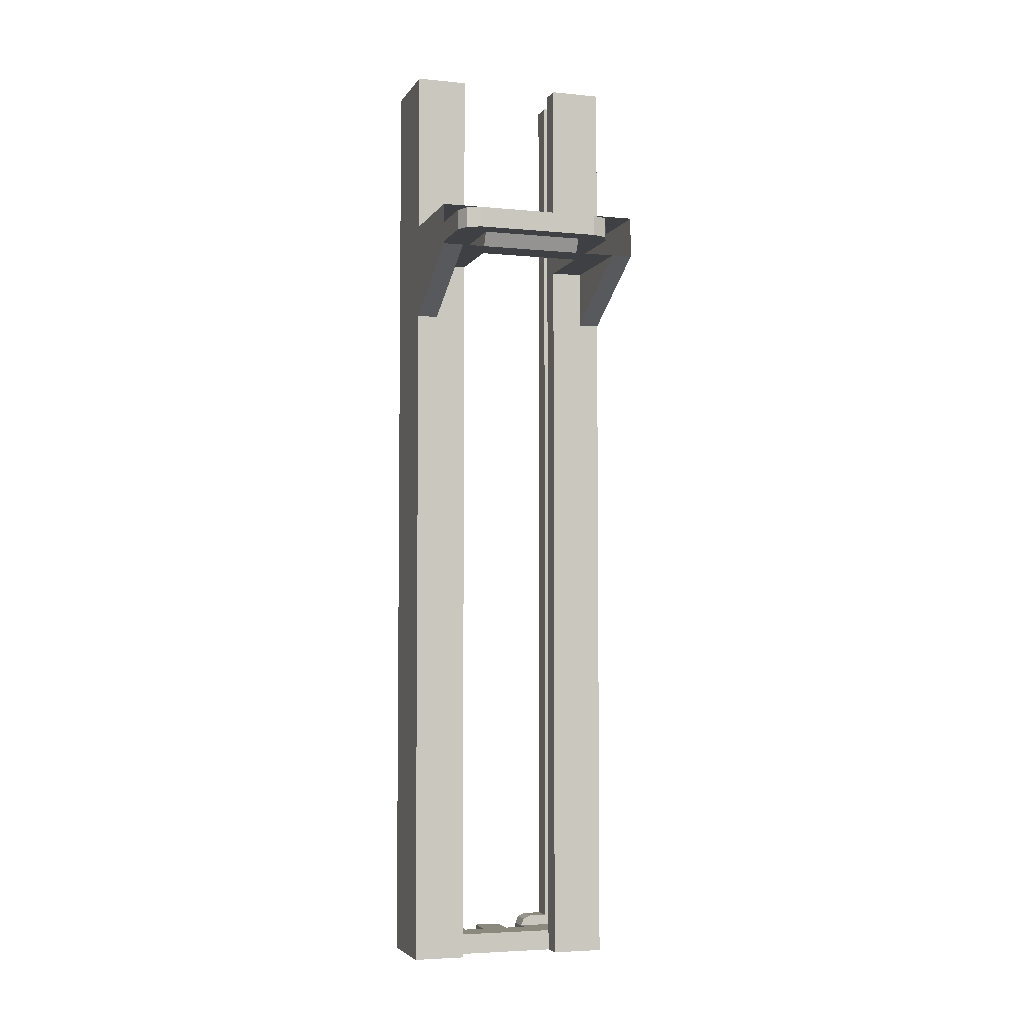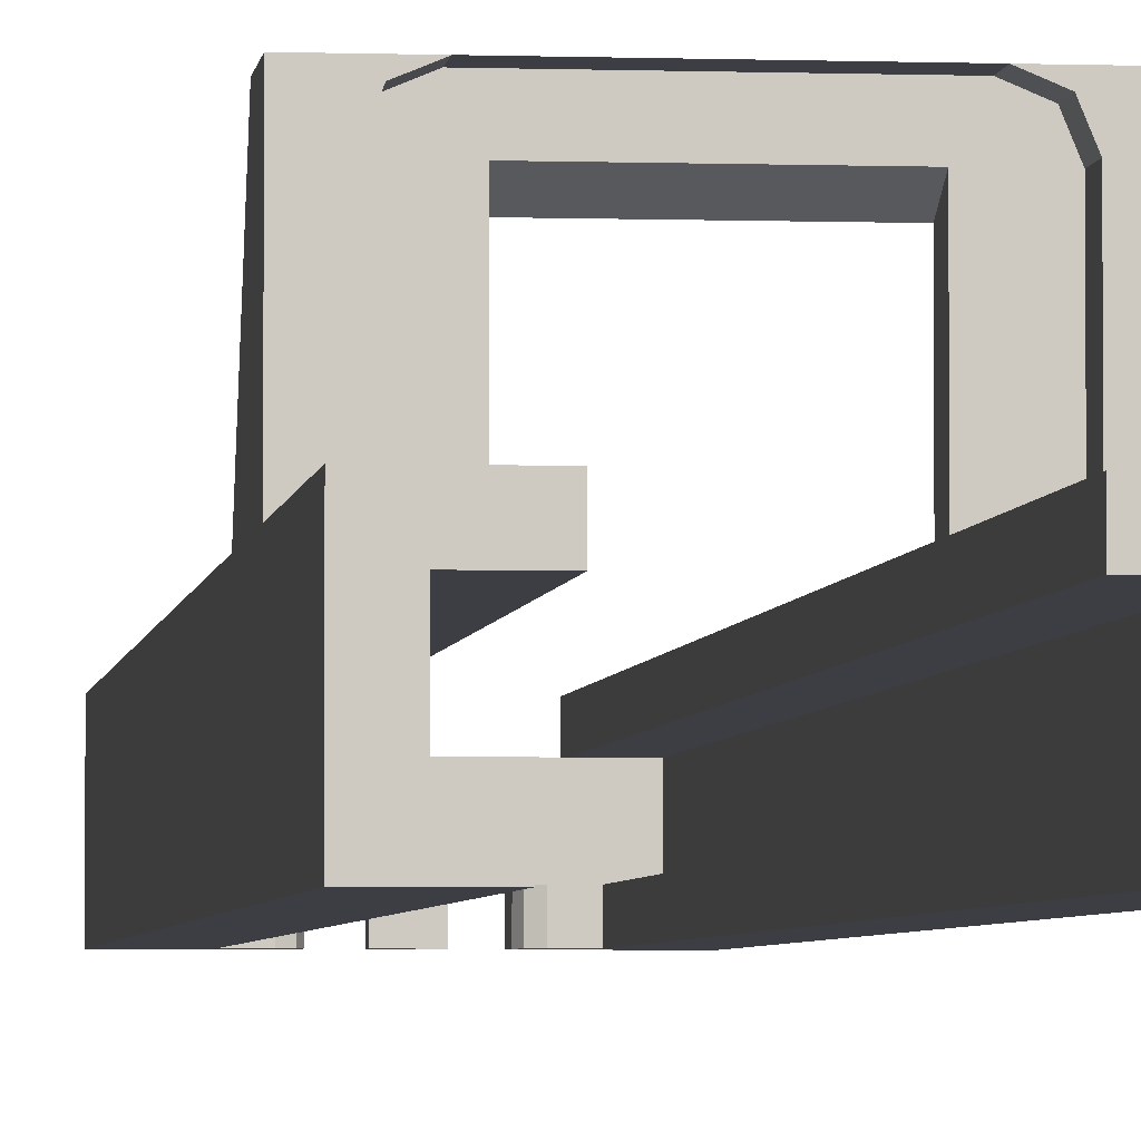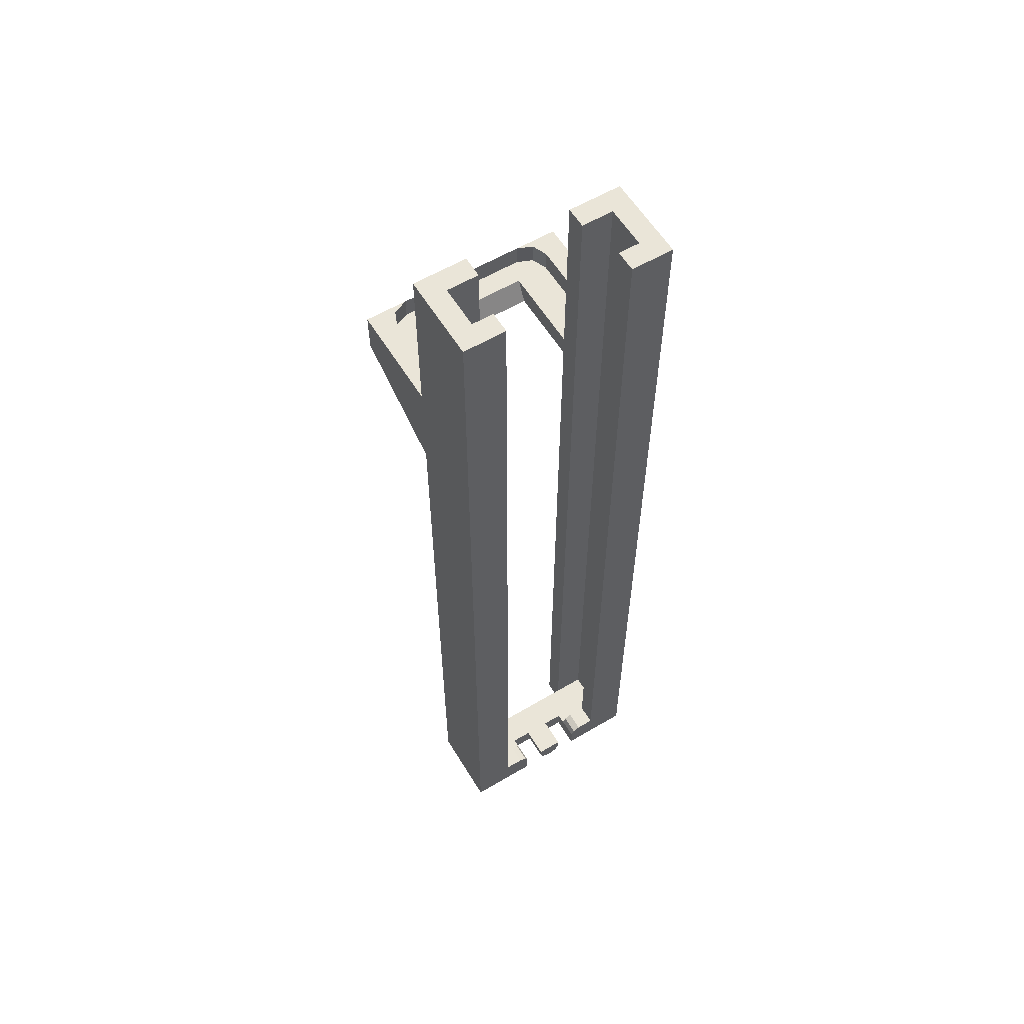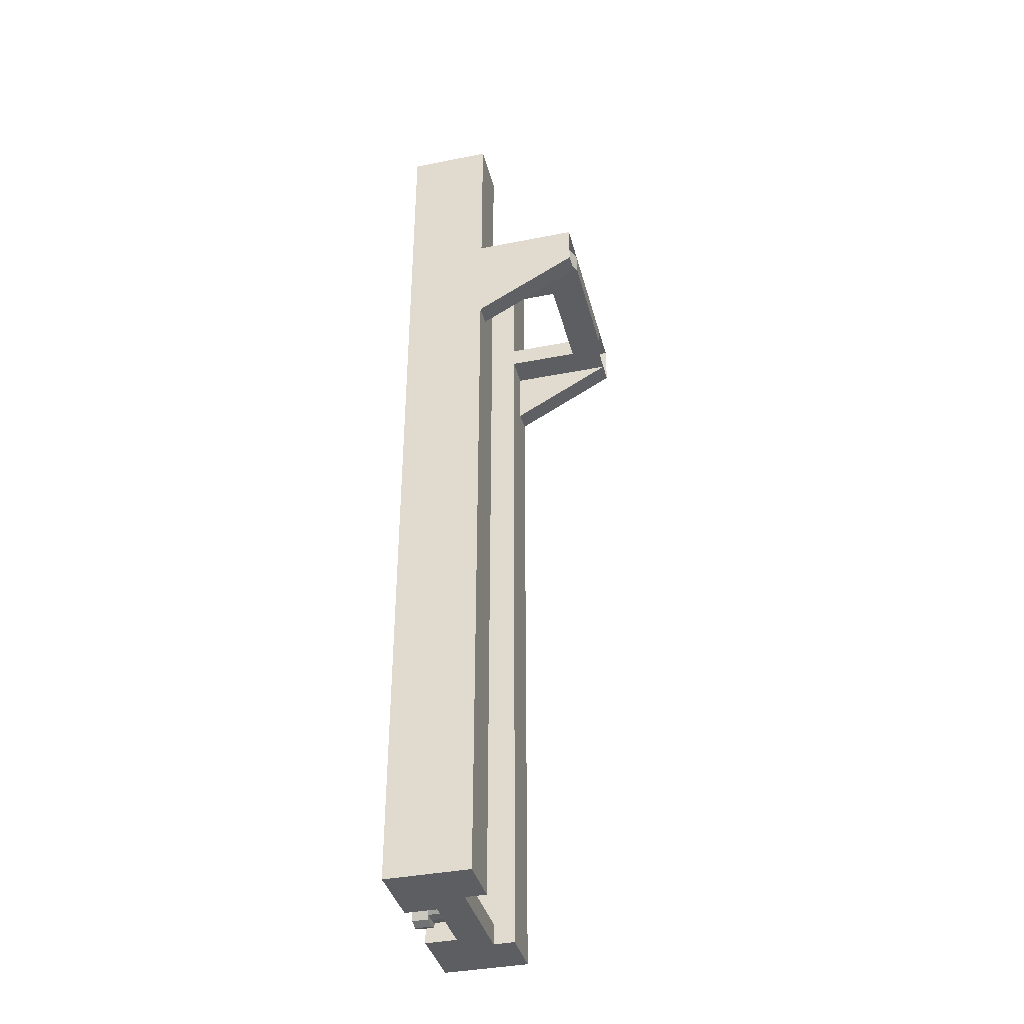
<metadata>
{"format":"obj","ext":"obj","renderer":"f3d","projection":"perspective","resolution":1024,"background":"white","views":[{"elev":-4.6,"azim":-17.6,"up":"+Y"},{"elev":-3.7,"azim":173.4,"up":"+Z"},{"elev":59.0,"azim":148.7,"up":"+Y"},{"elev":-38.2,"azim":-75.9,"up":"+Y"}]}
</metadata>
<code>
v 0.8 0 -0.5
v 0.8 -0.55 -0.5
v 0.8 0 0.5
v -0.8 0 0.5
v -0.8 -0.55 -0.5
v -0.8 0 -0.5
v 0.8 0.4 0.5
v 0.7414 0.4 0.4414
v 0.8 0.4 0.3
v 0.8 0.4 0.5
v 0.6 0.4 0.5
v 0.7414 0.4 0.4414
v -0.8 0.4 0.5
v -0.7414 0.4 0.4414
v -0.8 0.4 0.3
v -0.8 0.4 0.5
v -0.6 0.4 0.5
v -0.7414 0.4 0.4414
v 0.8 0.2 0.3
v 0.7414 0.2 0.4414
v 0.6 0.2 0.5
v -0.8 0.2 0.3
v -0.7414 0.2 0.4414
v -0.6 0.2 0.5
v 0.7414 0.2 0.4414
v 0.8 0.2 0.3
v 0.8 0.4 0.3
v 0.7414 0.4 0.4414
v 0.6 0.2 0.5
v 0.7414 0.2 0.4414
v 0.7414 0.4 0.4414
v 0.6 0.4 0.5
v -0.7414 0.2 0.4414
v -0.8 0.2 0.3
v -0.8 0.4 0.3
v -0.7414 0.4 0.4414
v -0.6 0.2 0.5
v -0.7414 0.2 0.4414
v -0.7414 0.4 0.4414
v -0.6 0.4 0.5
v 0.425 -7 -1.1
v 0.325 -7 -1.1
v 0.3543 -6.929 -1.1
v 0.425 -7 -1.1
v 0.3543 -6.929 -1.1
v 0.425 -6.9 -1.1
v -0.425 -7 -1.1
v -0.325 -7 -1.1
v -0.3543 -6.929 -1.1
v -0.425 -7 -1.1
v -0.3543 -6.929 -1.1
v -0.425 -6.9 -1.1
v 0.425 -7 -1.3
v 0.325 -7 -1.3
v 0.3543 -6.929 -1.3
v 0.425 -7 -1.3
v 0.3543 -6.929 -1.3
v 0.425 -6.9 -1.3
v 0.3543 -6.929 -1.3
v 0.325 -7 -1.3
v 0.325 -7 -1.1
v 0.3543 -6.929 -1.1
v 0.425 -6.9 -1.3
v 0.3543 -6.929 -1.3
v 0.3543 -6.929 -1.1
v 0.425 -6.9 -1.1
v -0.425 -7 -1.3
v -0.325 -7 -1.3
v -0.3543 -6.929 -1.3
v -0.425 -7 -1.3
v -0.3543 -6.929 -1.3
v -0.425 -6.9 -1.3
v -0.3543 -6.929 -1.3
v -0.325 -7 -1.3
v -0.325 -7 -1.1
v -0.3543 -6.929 -1.1
v -0.425 -6.9 -1.3
v -0.3543 -6.929 -1.3
v -0.3543 -6.929 -1.1
v -0.425 -6.9 -1.1
v 1 2 -0.5
v 0.8 2 -0.7
v 0.5 2 -0.7
v 0.5 2 -0.5
v 1 2 -1.3
v 0.8 2 -1.1
v 0.8 2 -0.7
v 1 2 -0.5
v 0.6 2 -1.3
v 0.6 2 -1.1
v 0.8 2 -1.1
v 1 2 -1.3
v -0.5 2 -0.5
v -0.5 2 -0.7
v -0.8 2 -0.7
v -1 2 -0.5
v -1 2 -0.5
v -0.8 2 -0.7
v -0.8 2 -1.1
v -1 2 -1.3
v -1 2 -1.3
v -0.8 2 -1.1
v -0.6 2 -1.1
v -0.6 2 -1.3
v 0.8 0.4 -0.5
v 0.8 0.4 0.5
v 1 0.4 0.5
v 1 0.4 -0.5
v -1 0.4 0.5
v -0.8 0.4 0.5
v -0.8 0.4 -0.5
v -1 0.4 -0.5
v 0.5 0.2 -0.5
v 0.5 0.2 0.3
v 0.8 0.2 0.3
v 0.8 0.2 -0.5
v -0.8 0.2 -0.5
v -0.8 0.2 0.3
v -0.5 0.2 0.3
v -0.5 0.2 -0.5
v 0.6 0.2 0.5
v 0.8 0.2 0.3
v -0.8 0.2 0.3
v -0.6 0.2 0.5
v -0.5 0.2 0.3
v 0.5 0.2 0.3
v 0.5 0 0.2
v -0.5 0 0.2
v 0.8 0 0.5
v 0.5 0 0.2
v 0.5 0 -0.5
v 0.8 0 -0.5
v -0.8 0 -0.5
v -0.5 0 -0.5
v -0.5 0 0.2
v -0.8 0 0.5
v -0.8 0 0.5
v -0.5 0 0.2
v 0.5 0 0.2
v 0.8 0 0.5
v 1 -0.55 -0.5
v 0.8 -0.55 -0.5
v 0.8 0 0.5
v 1 0 0.5
v -0.8 -0.55 -0.5
v -1 -0.55 -0.5
v -1 0 0.5
v -0.8 0 0.5
v 0.6 -6.9 -1.3
v 0.425 -6.9 -1.3
v 0.425 -6.9 -1.1
v 0.6 -6.9 -1.1
v -0.6 -6.9 -1.1
v -0.425 -6.9 -1.1
v -0.425 -6.9 -1.3
v -0.6 -6.9 -1.3
v 0.8 -7 -1.1
v 0.325 -7 -1.1
v 0.325 -7 -1
v 0.8 -7 -0.7
v -0.8 -7 -0.7
v -0.325 -7 -1
v -0.325 -7 -1.1
v -0.8 -7 -1.1
v 0.8 -7 -0.7
v 0.325 -7 -1
v -0.325 -7 -1
v -0.8 -7 -0.7
v 0.5 -7.2 -0.5
v 0.5 -7.2 -0.7
v 1 -7.2 -1.3
v 1 -7.2 -0.5
v -1 -7.2 -0.5
v -1 -7.2 -1.3
v -0.5 -7.2 -0.7
v -0.5 -7.2 -0.5
v 1 -7.2 -1.3
v 0.5 -7.2 -0.7
v 0.325 -7.2 -1
v 0.325 -7.2 -1.3
v -0.325 -7.2 -1.3
v -0.325 -7.2 -1
v -0.5 -7.2 -0.7
v -1 -7.2 -1.3
v -0.5 -7.2 -0.7
v -0.325 -7.2 -1
v 0.325 -7.2 -1
v 0.5 -7.2 -0.7
v 0.6 0.4 0.5
v 0.6 0.2 0.5
v -0.6 0.2 0.5
v -0.6 0.4 0.5
v 0.8 -0.55 -0.5
v 0.5 -7.2 -0.5
v 1 -7.2 -0.5
v 1 -0.55 -0.5
v 0.5 2 -0.5
v 0.8 0.4 -0.5
v 1 0.4 -0.5
v 1 2 -0.5
v 0.5 2 -0.5
v 0.5 0.2 -0.5
v 0.8 0.2 -0.5
v 0.8 0.4 -0.5
v 0.8 -0.6 -0.5
v 0.8 0 -0.5
v 0.5 0 -0.5
v 0.5 -7.2 -0.5
v -1 -0.55 -0.5
v -1 -7.2 -0.5
v -0.5 -7.2 -0.5
v -0.8 -0.55 -0.5
v -1 2 -0.5
v -1 0.4 -0.5
v -0.8 0.4 -0.5
v -0.5 2 -0.5
v -0.8 0.4 -0.5
v -0.8 0.2 -0.5
v -0.5 0.2 -0.5
v -0.5 2 -0.5
v -0.5 -7.2 -0.5
v -0.5 0 -0.5
v -0.8 0 -0.5
v -0.8 -0.6 -0.5
v 0.8 -7 -0.7
v 0.5 -7 -0.7
v 0.5 2 -0.7
v 0.8 2 -0.7
v -0.5 2 -0.7
v -0.5 -7 -0.7
v -0.8 -7 -0.7
v -0.8 2 -0.7
v 0.5 -7 -0.7
v -0.5 -7 -0.7
v -0.5 -7.2 -0.7
v 0.5 -7.2 -0.7
v 0.6 2 -1.1
v 0.6 -6.9 -1.1
v 0.8 -7 -1.1
v 0.8 2 -1.1
v -0.8 2 -1.1
v -0.8 -7 -1.1
v -0.6 -6.9 -1.1
v -0.6 2 -1.1
v 0.8 -7 -1.1
v 0.6 -6.9 -1.1
v 0.425 -6.9 -1.1
v 0.425 -7 -1.1
v -0.425 -7 -1.1
v -0.425 -6.9 -1.1
v -0.6 -6.9 -1.1
v -0.8 -7 -1.1
v 1 2 -1.3
v 1 -7.2 -1.3
v 0.6 -6.9 -1.3
v 0.6 2 -1.3
v -0.6 2 -1.3
v -0.6 -6.9 -1.3
v -1 -7.2 -1.3
v -1 2 -1.3
v 0.425 -7 -1.3
v 0.425 -6.9 -1.3
v 0.6 -6.9 -1.3
v 1 -7.2 -1.3
v -1 -7.2 -1.3
v -0.6 -6.9 -1.3
v -0.425 -6.9 -1.3
v -0.425 -7 -1.3
v 0.325 -7.2 -1.3
v 0.325 -7 -1.3
v 0.425 -7 -1.3
v 1 -7.2 -1.3
v -1 -7.2 -1.3
v -0.425 -7 -1.3
v -0.325 -7 -1.3
v -0.325 -7.2 -1.3
v 1 0.4 0.5
v 1 0 0.5
v 1 -0.55 -0.5
v 1 0.4 -0.5
v 1 2 -1.3
v 1 2 -0.5
v 1 -7.2 -0.5
v 1 -7.2 -1.3
v 0.8 0.2 -0.5
v 0.8 0.2 0.3
v 0.8 0.4 0.3
v 0.8 0.4 -0.5
v 0.8 -7 -1.1
v 0.8 -7 -0.7
v 0.8 2 -0.7
v 0.8 2 -1.1
v 0.6 2 -1.3
v 0.6 -6.9 -1.3
v 0.6 -6.9 -1.1
v 0.6 2 -1.1
v 0.5 0.2 -0.5
v 0.5 0 -0.5
v 0.5 0 0.2
v 0.5 0.2 0.3
v 0.5 -7.2 -0.7
v 0.5 -7.2 -0.5
v 0.5 2 -0.5
v 0.5 2 -0.7
v 0.325 -7.2 -1
v 0.325 -7 -1
v 0.325 -7 -1.3
v 0.325 -7.2 -1.3
v -0.325 -7 -1.3
v -0.325 -7 -1
v -0.325 -7.2 -1
v -0.325 -7.2 -1.3
v -0.5 0.2 0.3
v -0.5 0 0.2
v -0.5 0 -0.5
v -0.5 0.2 -0.5
v -0.5 2 -0.7
v -0.5 2 -0.5
v -0.5 -7.2 -0.5
v -0.5 -7.2 -0.7
v -0.6 2 -1.1
v -0.6 -6.9 -1.1
v -0.6 -6.9 -1.3
v -0.6 2 -1.3
v -0.8 0.4 0.3
v -0.8 0.2 0.3
v -0.8 0.2 -0.5
v -0.8 0.4 -0.5
v -0.8 2 -1.1
v -0.8 2 -0.7
v -0.8 -7 -0.7
v -0.8 -7 -1.1
v -1 0.4 -0.5
v -1 -0.55 -0.5
v -1 0 0.5
v -1 0.4 0.5
v -1 -7.2 -1.3
v -1 -7.2 -0.5
v -1 2 -0.5
v -1 2 -1.3
v 0.125 -7.1 -1
v 0.125 -7 -1
v 0.325 -7 -1
v 0.325 -7.2 -1
v -0.125 -7.1 -1
v 0.125 -7.1 -1
v 0.325 -7.2 -1
v -0.325 -7.2 -1
v -0.325 -7.2 -1
v -0.325 -7 -1
v -0.125 -7 -1
v -0.125 -7.1 -1
v 0.125 -7 -1
v 0.125 -7 -1.15
v -0.125 -7 -1.15
v -0.125 -7 -1
v -0.125 -7 -1
v -0.125 -7 -1.15
v -0.125 -7.1 -1.15
v -0.125 -7.1 -1
v 0.125 -7 -1.15
v 0.125 -7 -1
v 0.125 -7.1 -1
v 0.125 -7.1 -1.15
v -0.125 -7 -1.3
v -0.125 -7 -1.15
v 0.125 -7 -1.15
v 0.125 -7 -1.3
v 0.125 -7 -1.3
v 0.125 -7 -1.15
v 0.125 -7.1 -1.15
v 0.125 -7.1 -1.3
v -0.125 -7 -1.15
v -0.125 -7 -1.3
v -0.125 -7.1 -1.3
v -0.125 -7.1 -1.15
v -0.125 -7 -1.3
v 0.125 -7 -1.3
v 0.125 -7.1 -1.3
v -0.125 -7.1 -1.3
v 0.08839 -7.127 -1.15
v 0.125 -7.1 -1.15
v 0.125 -7.1 -1
v 0.08839 -7.127 -1
v 0 -7.138 -1.15
v 0.08839 -7.127 -1.15
v 0.08839 -7.127 -1
v 0 -7.138 -1
v -0.08839 -7.127 -1.15
v 0 -7.138 -1.15
v 0 -7.138 -1
v -0.08839 -7.127 -1
v -0.125 -7.1 -1.15
v -0.08839 -7.127 -1.15
v -0.08839 -7.127 -1
v -0.125 -7.1 -1
v 0 -7.1 -1.15
v -0.125 -7.1 -1.15
v -0.08839 -7.171 -1.15
v 0 -7.1 -1.15
v -0.08839 -7.171 -1.15
v 0 -7.2 -1.15
v 0 -7.1 -1.15
v 0 -7.2 -1.15
v 0.08839 -7.171 -1.15
v 0 -7.1 -1.15
v 0.08839 -7.171 -1.15
v 0.125 -7.1 -1.15
v 0 -7.1 -1.3
v 0.125 -7.1 -1.3
v 0.08839 -7.171 -1.3
v 0 -7.1 -1.3
v 0.08839 -7.171 -1.3
v 0 -7.2 -1.3
v 0 -7.1 -1.3
v 0 -7.2 -1.3
v -0.08839 -7.171 -1.3
v 0 -7.1 -1.3
v -0.08839 -7.171 -1.3
v -0.125 -7.1 -1.3
v 0.08839 -7.171 -1.3
v 0.125 -7.1 -1.3
v 0.125 -7.1 -1.15
v 0.08839 -7.171 -1.15
v 0 -7.2 -1.3
v 0.08839 -7.171 -1.3
v 0.08839 -7.171 -1.15
v 0 -7.2 -1.15
v -0.08839 -7.171 -1.3
v 0 -7.2 -1.3
v 0 -7.2 -1.15
v -0.08839 -7.171 -1.15
v -0.125 -7.1 -1.3
v -0.08839 -7.171 -1.3
v -0.08839 -7.171 -1.15
v -0.125 -7.1 -1.15
g mesh7161399
f 1 2 3
f 4 5 6
g mesh7161404
f 7 9 8
f 10 12 11
g mesh7161406
f 13 14 15
f 16 17 18
g mesh7161408
f 19 21 20
g mesh7161410
f 22 23 24
g mesh7161412
f 25 27 26
f 27 25 28
f 29 31 30
f 31 29 32
g mesh7161414
f 33 34 35
f 35 36 33
f 37 38 39
f 39 40 37
g mesh7161416
f 41 43 42
f 44 46 45
g mesh7161418
f 47 48 49
f 50 51 52
g mesh7161423
f 53 54 55
f 56 57 58
g mesh7161425
f 59 60 61
f 61 62 59
f 63 64 65
f 65 66 63
g mesh7161431
f 67 69 68
f 70 72 71
g mesh7161433
f 73 75 74
f 75 73 76
f 77 79 78
f 79 77 80
f 81 82 83
f 83 84 81
f 85 86 87
f 87 88 85
f 89 90 91
f 91 92 89
f 93 94 95
f 95 96 93
f 97 98 99
f 99 100 97
f 101 102 103
f 103 104 101
g mesh7161436
f 105 106 107
f 107 108 105
g mesh7161438
f 109 110 111
f 111 112 109
g mesh7161440
f 113 114 115
f 115 116 113
g mesh7161442
f 117 118 119
f 119 120 117
f 121 122 123
f 123 124 121
g mesh7161444
f 125 126 127
f 127 128 125
f 129 130 131
f 131 132 129
f 133 134 135
f 135 136 133
f 137 138 139
f 139 140 137
g mesh7161446
f 141 143 142
f 143 141 144
g mesh7161448
f 145 147 146
f 147 145 148
g mesh7161450
f 149 150 151
f 151 152 149
g mesh7161452
f 153 154 155
f 155 156 153
f 157 158 159
f 159 160 157
f 161 162 163
f 163 164 161
f 165 166 167
f 167 168 165
f 169 170 171
f 171 172 169
f 173 174 175
f 175 176 173
f 177 178 179
f 179 180 177
f 181 182 183
f 183 184 181
f 185 186 187
f 187 188 185
g mesh7161454
f 189 190 191
f 191 192 189
f 193 194 195
f 195 196 193
f 197 198 199
f 199 200 197
f 201 202 203
f 203 204 201
f 205 206 207
f 207 208 205
f 209 210 211
f 211 212 209
f 213 214 215
f 215 216 213
f 217 218 219
f 219 220 217
f 221 222 223
f 223 224 221
g mesh7161456
f 225 226 227
f 227 228 225
g mesh7161458
f 229 230 231
f 231 232 229
g mesh7161460
f 233 234 235
f 235 236 233
f 237 238 239
f 239 240 237
f 241 242 243
f 243 244 241
f 245 246 247
f 247 248 245
f 249 250 251
f 251 252 249
f 253 254 255
f 255 256 253
f 257 258 259
f 259 260 257
f 261 262 263
f 263 264 261
f 265 266 267
f 267 268 265
f 269 270 271
f 271 272 269
f 273 274 275
f 275 276 273
f 277 278 279
f 279 280 277
g mesh7161462
f 281 282 283
f 283 284 281
g mesh7161464
f 285 286 287
f 287 288 285
g mesh7161466
f 289 290 291
f 291 292 289
g mesh7161468
f 293 294 295
f 295 296 293
f 297 298 299
f 299 300 297
g mesh7161470
f 301 302 303
f 303 304 301
g mesh7161472
f 305 306 307
f 307 308 305
g mesh7161474
f 309 310 311
f 311 312 309
f 313 314 315
f 315 316 313
g mesh7161476
f 317 318 319
f 319 320 317
g mesh7161478
f 321 322 323
f 323 324 321
g mesh7161480
f 325 326 327
f 327 328 325
g mesh7161482
f 329 330 331
f 331 332 329
f 333 334 335
f 335 336 333
g mesh7161484
f 337 338 339
f 339 340 337
f 341 342 343
f 343 344 341
f 345 346 347
f 347 348 345
f 349 350 351
f 351 352 349
g mesh7161486
f 353 354 355
f 355 356 353
g mesh7161487
f 357 358 359
f 359 360 357
g mesh7161488
f 361 362 363
f 363 364 361
g mesh7161490
f 365 366 367
f 367 368 365
g mesh7161491
f 369 370 371
f 371 372 369
g mesh7161492
f 373 374 375
f 375 376 373
g mesh7161493
f 377 378 379
f 379 380 377
g mesh7161497
f 381 382 383
f 383 384 381
f 385 386 387
f 387 388 385
f 389 390 391
f 391 392 389
f 393 394 395
f 395 396 393
g mesh7161501
f 397 398 399
f 400 401 402
f 403 404 405
f 406 407 408
g mesh7161506
f 409 410 411
f 412 413 414
f 415 416 417
f 418 419 420
g mesh7161508
f 421 422 423
f 423 424 421
f 425 426 427
f 427 428 425
f 429 430 431
f 431 432 429
f 433 434 435
f 435 436 433

</code>
